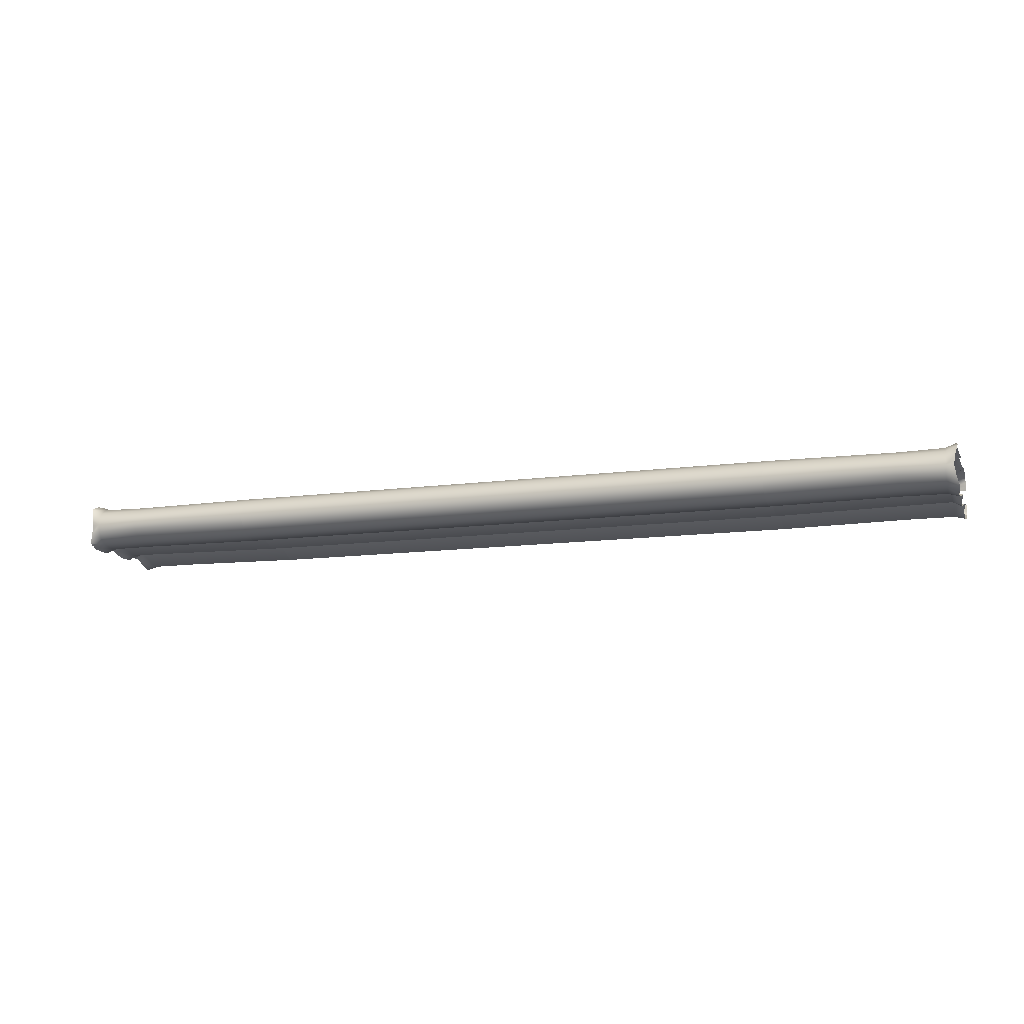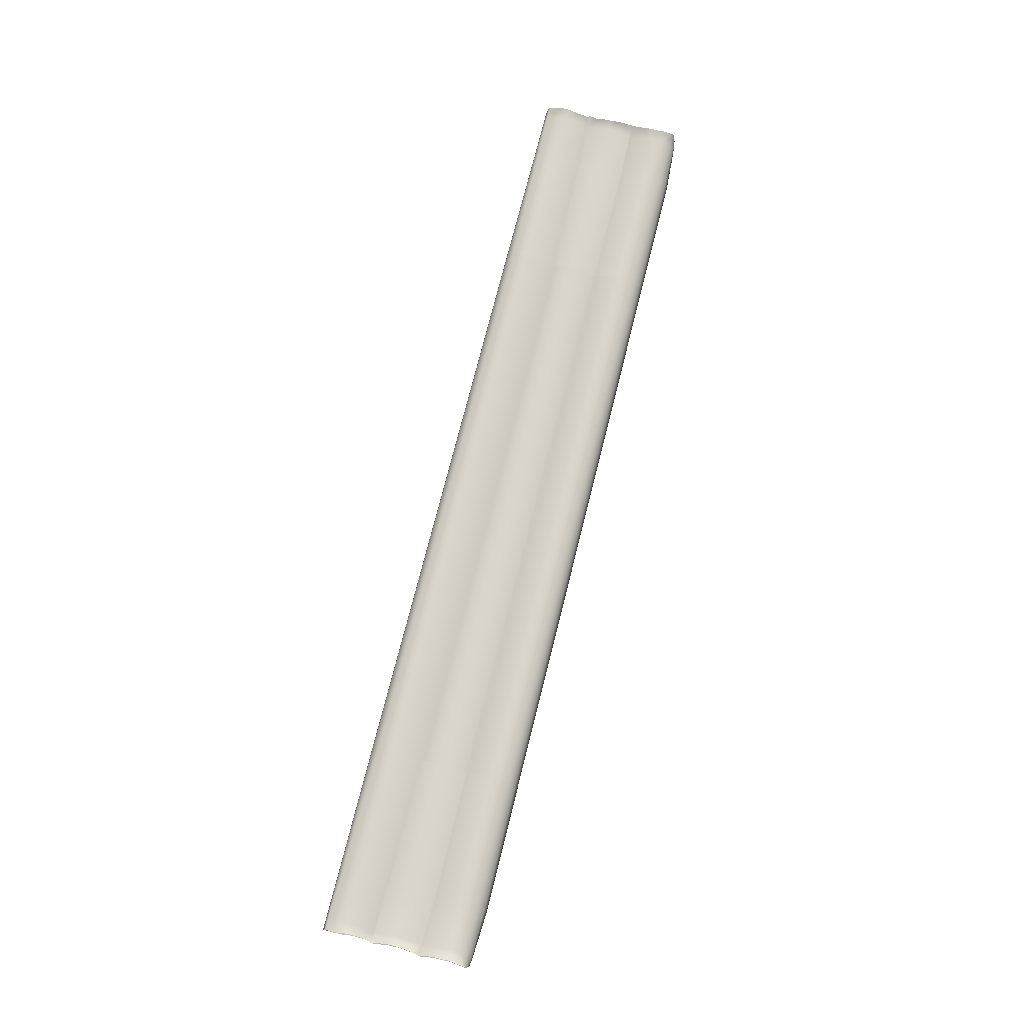
<metadata>
{"format":"obj","ext":"obj","renderer":"f3d","projection":"perspective","resolution":1024,"background":"white","views":[{"elev":-12.4,"azim":-162.3,"up":"+Z"},{"elev":74.1,"azim":104.1,"up":"+Z"}]}
</metadata>
<code>
g ENV_SY01_InflatedWall_5Piece_02_MO
v 10.6 1.699 0.1092
v 10.5 1.716 -1.144e-05
v 10.58 1.703 -1.144e-05
v 10.49 1.707 0.08197
v 10.49 1.658 0.1611
v 10.62 1.669 0.2144
v 10.49 1.577 0.2212
v 10.63 1.646 0.2333
v 10.62 1.617 0.2454
v 10.62 1.556 0.2735
v 10.48 1.374 0.2478
v 10.6 1.464 0.2814
v 10.61 1.385 0.2841
v 10.61 1.281 0.2654
v 9.977 1.717 0.07951
v 9.973 1.746 -1.144e-05
v 9.98 1.653 0.1609
v 8.51 1.711 0.09935
v 8.51 1.746 -1.144e-05
v 8.51 1.649 0.1772
v 8.51 1.549 0.2293
v 9.98 1.553 0.2159
v 8.51 1.379 0.2582
v 9.977 1.393 0.2482
v 8.51 1.135 0.1536
v 9.976 1.145 0.1626
v 10.5 1.126 0.1622
v 10.62 1.183 0.2302
v 10.63 1.124 0.2091
v 10.63 0.5827 0.2087
v 10.51 0.5791 0.1624
v 10.61 0.6509 0.2174
v 10.6 0.7391 0.2633
v 10.5 0.8443 0.2285
v 10.6 0.8525 0.275
v 10.6 0.9208 0.2769
v 9.985 0.5901 0.1649
v 10.61 1.034 0.255
v 9.966 0.8715 0.241
v 8.51 0.6111 0.1664
v 8.51 0.853 0.2599
v 10.5 1.126 0.1622
v 10.63 1.124 0.2091
v 9.976 1.145 0.1626
v 8.51 1.135 0.1536
v 10.61 0.5238 0.2134
v 10.51 0.5791 0.1624
v 10.63 0.5827 0.2087
v 10.48 0.2901 0.2812
v 10.6 0.4403 0.2616
v 10.6 0.2958 0.3122
v 10.61 0.1881 0.2911
v 9.975 0.2962 0.2816
v 9.985 0.5901 0.1649
v 10.49 0.03984 0.2032
v 10.62 0.06119 0.2268
v 10.61 0.03002 0.2155
v 8.51 0.2965 0.3018
v 8.51 0.6111 0.1664
v 8.51 0.08367 0.2336
v 9.979 0.05987 0.2142
v 8.51 0.01132 0.1498
v 9.978 0.01094 0.143
v 8.51 -0.004923 0.07101
v 9.971 -1.144e-05 0.08612
v 10.5 0.01227 0.1373
v 10.62 0.0219 0.1721
v 10.49 -1.144e-05 0.08801
v 10.62 0.01359 0.1301
v 10.62 -1.144e-05 0.08216
v 10.6 1.699 -0.1092
v 10.58 1.703 -1.144e-05
v 10.5 1.716 -1.144e-05
v 10.49 1.707 -0.08199
v 9.973 1.746 -1.144e-05
v 10.49 1.658 -0.1609
v 10.62 1.669 -0.2144
v 10.49 1.577 -0.2212
v 10.63 1.646 -0.2333
v 10.62 1.617 -0.2452
v 10.62 1.556 -0.2733
v 10.6 1.464 -0.2813
v 10.48 1.374 -0.2477
v 10.61 1.385 -0.2841
v 10.61 1.281 -0.2652
v 10.62 1.183 -0.2303
v 9.977 1.717 -0.07954
v 8.51 1.746 -1.144e-05
v 8.51 1.711 -0.09937
v 9.98 1.653 -0.1608
v 8.51 1.649 -0.1772
v 9.98 1.553 -0.2159
v 8.51 1.549 -0.2293
v 9.977 1.393 -0.2482
v 8.51 1.379 -0.258
v 10.5 1.126 -0.1623
v 10.63 1.124 -0.2091
v 9.976 1.145 -0.1625
v 8.51 1.135 -0.1536
v 10.63 0.5827 -0.2085
v 10.61 0.6509 -0.2174
v 10.51 0.5791 -0.1623
v 10.5 0.8443 -0.2284
v 10.6 0.7391 -0.2633
v 10.6 0.8525 -0.275
v 10.6 0.9208 -0.2769
v 9.966 0.8715 -0.241
v 9.985 0.5901 -0.1649
v 10.5 1.126 -0.1623
v 10.61 1.034 -0.255
v 10.63 1.124 -0.2091
v 9.976 1.145 -0.1625
v 8.51 1.135 -0.1536
v 8.51 0.853 -0.2599
v 8.51 0.6111 -0.1662
v 10.61 0.5238 -0.2135
v 10.63 0.5827 -0.2085
v 10.51 0.5791 -0.1623
v 10.6 0.4403 -0.2616
v 10.48 0.2901 -0.2813
v 10.6 0.2958 -0.3123
v 9.985 0.5901 -0.1649
v 10.61 0.1881 -0.2909
v 9.975 0.2962 -0.2817
v 8.51 0.6111 -0.1662
v 8.51 0.2965 -0.3019
v 10.49 0.03984 -0.2033
v 10.62 0.06119 -0.2267
v 10.61 0.03002 -0.2155
v 10.5 0.01227 -0.1373
v 10.62 0.0219 -0.1721
v 10.62 0.01359 -0.1302
v 10.62 -1.144e-05 -0.08218
v 10.49 -1.144e-05 -0.08804
v 9.979 0.05987 -0.2142
v 8.51 0.08367 -0.2335
v 9.978 0.01094 -0.143
v 9.971 -1.144e-05 -0.08615
v 8.51 0.01132 -0.1496
v 8.51 -0.004923 -0.07104
v 0.02003 1.699 0.1092
v 0.03552 1.703 -1.144e-05
v 0.1181 1.716 -1.144e-05
v 0.1256 1.707 0.08197
v 0.1234 1.658 0.1611
v -0.007732 1.669 0.2144
v 0.1315 1.577 0.2212
v -0.009244 1.646 0.2333
v -0.003388 1.617 0.2452
v 0.001145 1.556 0.2735
v 0.132 1.374 0.2478
v 0.0138 1.464 0.2814
v 0.01002 1.385 0.2841
v 0.0087 1.281 0.2652
v 0.6398 1.717 0.07951
v 0.6439 1.746 -1.144e-05
v 0.637 1.653 0.1607
v 2.107 1.711 0.09935
v 2.107 1.746 -1.144e-05
v 2.107 1.649 0.1772
v 2.107 1.549 0.2293
v 0.6366 1.553 0.2159
v 2.107 1.379 0.2582
v 0.6398 1.393 0.2482
v 2.107 1.135 0.1536
v 0.6409 1.145 0.1624
v 0.1203 1.126 0.1622
v -0.002066 1.183 0.2302
v -0.01604 1.124 0.2091
v -0.0134 0.5827 0.2085
v 0.004734 0.6509 0.2174
v 0.1115 0.5791 0.1624
v 0.01626 0.7391 0.2633
v 0.1213 0.8443 0.2285
v 0.02003 0.8525 0.275
v 0.01512 0.9208 0.2769
v 0.6315 0.5901 0.1649
v 0.004734 1.034 0.255
v 0.6506 0.8715 0.241
v 2.107 0.6111 0.1662
v 2.107 0.853 0.2599
v 0.1203 1.126 0.1622
v -0.01604 1.124 0.2091
v 0.6409 1.145 0.1624
v 2.107 1.135 0.1536
v 0.005489 0.5238 0.2134
v -0.0134 0.5827 0.2085
v 0.1115 0.5791 0.1624
v 0.137 0.2901 0.2812
v 0.01739 0.4403 0.2616
v 0.01852 0.2958 0.3122
v 0.003412 0.1881 0.2909
v 0.6417 0.2962 0.2816
v 0.6315 0.5901 0.1649
v 0.1258 0.03984 0.2032
v 0.0009565 0.06119 0.2268
v 0.002467 0.03002 0.2155
v 2.107 0.2965 0.3018
v 2.107 0.6111 0.1662
v 2.107 0.08367 0.2335
v 0.6375 0.05987 0.2142
v 2.107 0.01132 0.1498
v 0.6388 0.01094 0.143
v 2.107 -0.004923 0.07101
v 0.6458 -1.144e-05 0.08612
v 0.1175 0.01227 0.1373
v 0.001523 0.0219 0.1721
v 0.1234 -1.144e-05 0.08801
v 1.144e-05 0.01359 0.1301
v 1.144e-05 -1.144e-05 0.08216
v 0.02003 1.699 -0.1092
v 0.1181 1.716 -1.144e-05
v 0.03552 1.703 -1.144e-05
v 0.1256 1.707 -0.08199
v 0.6439 1.746 -1.144e-05
v 0.1234 1.658 -0.1611
v -0.007732 1.669 -0.2144
v 0.1315 1.577 -0.2212
v -0.009244 1.646 -0.2333
v -0.003388 1.617 -0.2452
v 0.001145 1.556 -0.2735
v 0.0138 1.464 -0.2815
v 0.132 1.374 -0.2478
v 0.01002 1.385 -0.2841
v 0.0087 1.281 -0.2652
v -0.002066 1.183 -0.2303
v 0.6398 1.717 -0.07954
v 2.107 1.746 -1.144e-05
v 2.107 1.711 -0.09937
v 0.637 1.653 -0.1608
v 2.107 1.649 -0.1772
v 0.6366 1.553 -0.2159
v 2.107 1.549 -0.2293
v 0.6398 1.393 -0.2482
v 2.107 1.379 -0.2582
v 0.1203 1.126 -0.1623
v -0.01604 1.124 -0.2091
v 0.6409 1.145 -0.1625
v 2.107 1.135 -0.1536
v -0.0134 0.5827 -0.2085
v 0.1115 0.5791 -0.1625
v 0.004734 0.6509 -0.2174
v 0.1213 0.8443 -0.2286
v 0.01626 0.7391 -0.2633
v 0.02003 0.8525 -0.275
v 0.01512 0.9208 -0.2769
v 0.6506 0.8715 -0.241
v 0.6315 0.5901 -0.1649
v 0.1203 1.126 -0.1623
v 0.004734 1.034 -0.255
v -0.01604 1.124 -0.2091
v 0.6409 1.145 -0.1625
v 2.107 1.135 -0.1536
v 2.107 0.853 -0.2599
v 2.107 0.6111 -0.1662
v 0.005489 0.5238 -0.2135
v 0.1115 0.5791 -0.1625
v -0.0134 0.5827 -0.2085
v 0.01739 0.4403 -0.2616
v 0.137 0.2901 -0.2813
v 0.01852 0.2958 -0.3123
v 0.6315 0.5901 -0.1649
v 0.003412 0.1881 -0.2909
v 0.6417 0.2962 -0.2817
v 2.107 0.6111 -0.1662
v 2.107 0.2965 -0.3019
v 0.1258 0.03984 -0.2033
v 0.0009565 0.06119 -0.2269
v 0.002467 0.03002 -0.2155
v 0.1175 0.01227 -0.1373
v 0.001523 0.0219 -0.1721
v 1.144e-05 0.01359 -0.1302
v 1.144e-05 -1.144e-05 -0.08218
v 0.1234 -1.144e-05 -0.08804
v 0.6375 0.05987 -0.2142
v 2.107 0.08367 -0.2335
v 0.6388 0.01094 -0.143
v 0.6458 -1.144e-05 -0.08615
v 2.107 0.01132 -0.1496
v 2.107 -0.004923 -0.07104
v 4.241 0.2965 0.3018
v 2.107 0.6111 0.1662
v 4.241 0.6111 0.1664
v 2.107 0.2965 0.3018
v 4.241 0.08367 0.2336
v 2.107 0.08367 0.2335
v 4.241 0.01132 0.1498
v 2.107 0.01132 0.1498
v 4.241 -0.004923 0.07101
v 2.107 -0.004923 0.07101
v 4.241 0.6111 0.1664
v 2.107 0.6111 0.1662
v 2.107 0.853 0.2599
v 4.241 0.853 0.2599
v 2.107 1.135 0.1536
v 4.241 1.135 0.1536
v 4.241 1.135 0.1536
v 2.107 1.135 0.1536
v 2.107 1.379 0.2582
v 4.241 1.379 0.2582
v 2.107 1.549 0.2293
v 4.241 1.549 0.2293
v 2.107 1.649 0.1772
v 4.241 1.649 0.1772
v 2.107 1.711 0.09935
v 4.241 1.711 0.09935
v 2.107 1.746 -1.144e-05
v 4.241 1.746 -1.144e-05
v 4.241 0.6111 -0.1662
v 2.107 0.6111 -0.1662
v 2.107 0.2965 -0.3019
v 4.241 0.2965 -0.3019
v 2.107 0.08367 -0.2335
v 4.241 0.08367 -0.2335
v 2.107 0.01132 -0.1496
v 4.241 0.01132 -0.1496
v 2.107 -0.004923 -0.07104
v 4.241 -0.004923 -0.07104
v 4.241 0.853 -0.2599
v 2.107 0.6111 -0.1662
v 4.241 0.6111 -0.1662
v 2.107 0.853 -0.2599
v 4.241 1.135 -0.1536
v 2.107 1.135 -0.1536
v 4.241 1.379 -0.2582
v 2.107 1.135 -0.1536
v 4.241 1.135 -0.1536
v 2.107 1.379 -0.2582
v 4.241 1.549 -0.2293
v 2.107 1.549 -0.2293
v 4.241 1.649 -0.1772
v 2.107 1.649 -0.1772
v 4.241 1.711 -0.09937
v 2.107 1.711 -0.09937
v 4.241 1.746 -1.144e-05
v 2.107 1.746 -1.144e-05
v 8.51 0.2965 0.3018
v 6.376 0.6111 0.1664
v 8.51 0.6111 0.1664
v 6.376 0.2965 0.3018
v 8.51 0.08367 0.2336
v 6.376 0.08367 0.2336
v 8.51 0.01132 0.1498
v 6.376 0.01132 0.1498
v 8.51 -0.004923 0.07101
v 6.376 -0.004923 0.07101
v 8.51 0.6111 0.1664
v 6.376 0.6111 0.1664
v 6.376 0.853 0.2599
v 8.51 0.853 0.2599
v 6.376 1.135 0.1536
v 8.51 1.135 0.1536
v 8.51 1.135 0.1536
v 6.376 1.135 0.1536
v 6.376 1.379 0.2582
v 8.51 1.379 0.2582
v 6.376 1.549 0.2293
v 8.51 1.549 0.2293
v 6.376 1.649 0.1772
v 8.51 1.649 0.1772
v 6.376 1.711 0.09935
v 8.51 1.711 0.09935
v 6.376 1.746 -1.144e-05
v 8.51 1.746 -1.144e-05
v 8.51 0.6111 -0.1662
v 6.376 0.6111 -0.1662
v 6.376 0.2965 -0.3019
v 8.51 0.2965 -0.3019
v 6.376 0.08367 -0.2335
v 8.51 0.08367 -0.2335
v 6.376 0.01132 -0.1496
v 8.51 0.01132 -0.1496
v 6.376 -0.004923 -0.07104
v 8.51 -0.004923 -0.07104
v 8.51 0.853 -0.2599
v 6.376 0.6111 -0.1662
v 8.51 0.6111 -0.1662
v 6.376 0.853 -0.2599
v 8.51 1.135 -0.1536
v 6.376 1.135 -0.1536
v 8.51 1.379 -0.258
v 6.376 1.135 -0.1536
v 8.51 1.135 -0.1536
v 6.376 1.379 -0.258
v 8.51 1.549 -0.2293
v 6.376 1.549 -0.2293
v 8.51 1.649 -0.1772
v 6.376 1.649 -0.1772
v 8.51 1.711 -0.09937
v 6.376 1.711 -0.09937
v 8.51 1.746 -1.144e-05
v 6.376 1.746 -1.144e-05
v 6.376 0.2965 0.3018
v 4.241 0.6111 0.1664
v 6.376 0.6111 0.1664
v 4.241 0.2965 0.3018
v 6.376 0.08367 0.2336
v 4.241 0.08367 0.2336
v 6.376 0.01132 0.1498
v 4.241 0.01132 0.1498
v 6.376 -0.004923 0.07101
v 4.241 -0.004923 0.07101
v 6.376 0.6111 0.1664
v 4.241 0.6111 0.1664
v 4.241 0.853 0.2599
v 6.376 0.853 0.2599
v 4.241 1.135 0.1536
v 6.376 1.135 0.1536
v 6.376 1.135 0.1536
v 4.241 1.135 0.1536
v 4.241 1.379 0.2582
v 6.376 1.379 0.2582
v 4.241 1.549 0.2293
v 6.376 1.549 0.2293
v 4.241 1.649 0.1772
v 6.376 1.649 0.1772
v 4.241 1.711 0.09935
v 6.376 1.711 0.09935
v 4.241 1.746 -1.144e-05
v 6.376 1.746 -1.144e-05
v 6.376 0.6111 -0.1662
v 4.241 0.6111 -0.1662
v 4.241 0.2965 -0.3019
v 6.376 0.2965 -0.3019
v 4.241 0.08367 -0.2335
v 6.376 0.08367 -0.2335
v 4.241 0.01132 -0.1496
v 6.376 0.01132 -0.1496
v 4.241 -0.004923 -0.07104
v 6.376 -0.004923 -0.07104
v 6.376 0.853 -0.2599
v 4.241 0.6111 -0.1662
v 6.376 0.6111 -0.1662
v 4.241 0.853 -0.2599
v 6.376 1.135 -0.1536
v 4.241 1.135 -0.1536
v 6.376 1.379 -0.258
v 4.241 1.135 -0.1536
v 6.376 1.135 -0.1536
v 4.241 1.379 -0.2582
v 6.376 1.549 -0.2293
v 4.241 1.549 -0.2293
v 6.376 1.649 -0.1772
v 4.241 1.649 -0.1772
v 6.376 1.711 -0.09937
v 4.241 1.711 -0.09937
v 6.376 1.746 -1.144e-05
v 4.241 1.746 -1.144e-05
g ENV_SY01_InflatedWall_5Piece_02_MO_0
f 3 2 1
f 2 4 1
f 1 4 5
f 6 1 5
f 5 7 6
f 7 8 6
f 9 8 7
f 9 7 10
f 10 7 11
f 12 10 11
f 12 11 13
f 13 11 14
f 4 2 15
f 2 16 15
f 5 4 17
f 4 15 17
f 15 16 18
f 16 19 18
f 15 18 20
f 17 15 20
f 17 20 21
f 5 17 22
f 22 17 21
f 7 5 22
f 22 21 23
f 7 22 24
f 24 22 23
f 11 7 24
f 24 23 25
f 26 24 25
f 11 24 26
f 27 11 26
f 14 11 27
f 28 14 27
f 28 27 29
f 32 31 30
f 32 33 31
f 33 34 31
f 35 34 33
f 36 34 35
f 31 34 37
f 36 38 34
f 34 39 37
f 37 39 40
f 39 41 40
f 38 42 34
f 34 42 39
f 43 42 38
f 42 44 39
f 39 44 41
f 44 45 41
f 48 47 46
f 46 47 49
f 50 46 49
f 50 49 51
f 51 49 52
f 49 47 53
f 47 54 53
f 49 55 52
f 52 55 56
f 56 55 57
f 53 54 58
f 54 59 58
f 53 58 60
f 49 53 61
f 61 53 60
f 55 49 61
f 61 60 62
f 63 61 62
f 55 61 63
f 63 62 64
f 65 63 64
f 57 55 66
f 66 55 63
f 66 63 65
f 67 57 66
f 68 66 65
f 67 66 69
f 69 66 68
f 70 69 68
f 73 72 71
f 74 73 71
f 73 74 75
f 74 71 76
f 71 77 76
f 78 76 77
f 79 78 77
f 79 80 78
f 78 80 81
f 81 82 78
f 82 83 78
f 83 82 84
f 83 84 85
f 85 86 83
f 74 87 75
f 74 76 87
f 75 87 88
f 87 89 88
f 76 90 87
f 87 90 89
f 76 78 90
f 90 91 89
f 78 92 90
f 90 92 91
f 78 83 92
f 92 93 91
f 92 94 93
f 83 94 92
f 94 95 93
f 86 96 83
f 83 96 94
f 96 86 97
f 96 98 94
f 94 98 95
f 98 99 95
f 102 101 100
f 101 102 103
f 104 101 103
f 103 105 104
f 103 106 105
f 103 102 107
f 102 108 107
f 106 103 109
f 110 106 109
f 109 111 110
f 109 103 112
f 103 107 112
f 112 107 113
f 107 114 113
f 107 108 114
f 108 115 114
f 118 117 116
f 116 119 118
f 119 120 118
f 120 119 121
f 118 120 122
f 120 121 123
f 120 124 122
f 122 124 125
f 124 126 125
f 127 120 123
f 120 127 124
f 127 123 128
f 127 128 129
f 127 129 130
f 129 131 130
f 130 131 132
f 132 133 130
f 133 134 130
f 124 135 126
f 127 135 124
f 127 130 135
f 135 136 126
f 130 134 137
f 130 137 135
f 135 137 136
f 134 138 137
f 137 139 136
f 137 138 139
f 138 140 139
f 143 142 141
f 144 143 141
f 144 141 145
f 141 146 145
f 147 145 146
f 148 147 146
f 148 149 147
f 147 149 150
f 147 150 151
f 150 152 151
f 151 152 153
f 151 153 154
f 143 144 155
f 156 143 155
f 144 145 157
f 155 144 157
f 156 155 158
f 159 156 158
f 158 155 160
f 155 157 160
f 160 157 161
f 157 145 162
f 157 162 161
f 145 147 162
f 161 162 163
f 162 147 164
f 162 164 163
f 147 151 164
f 163 164 165
f 164 166 165
f 164 151 166
f 151 167 166
f 151 154 167
f 154 168 167
f 167 168 169
f 172 171 170
f 173 171 172
f 174 173 172
f 174 175 173
f 174 176 175
f 174 172 177
f 178 176 174
f 179 174 177
f 179 177 180
f 181 179 180
f 182 178 174
f 182 174 179
f 182 183 178
f 184 182 179
f 184 179 181
f 185 184 181
f 188 187 186
f 188 186 189
f 186 190 189
f 189 190 191
f 189 191 192
f 188 189 193
f 194 188 193
f 195 189 192
f 195 192 196
f 195 196 197
f 194 193 198
f 199 194 198
f 198 193 200
f 193 189 201
f 193 201 200
f 189 195 201
f 200 201 202
f 201 203 202
f 201 195 203
f 202 203 204
f 203 205 204
f 195 197 206
f 195 206 203
f 203 206 205
f 197 207 206
f 206 208 205
f 206 207 209
f 206 209 208
f 209 210 208
f 213 212 211
f 212 214 211
f 214 212 215
f 211 214 216
f 217 211 216
f 216 218 217
f 218 219 217
f 220 219 218
f 220 218 221
f 222 221 218
f 223 222 218
f 222 223 224
f 224 223 225
f 226 225 223
f 227 214 215
f 216 214 227
f 227 215 228
f 229 227 228
f 230 216 227
f 230 227 229
f 218 216 230
f 231 230 229
f 232 218 230
f 232 230 231
f 223 218 232
f 233 232 231
f 234 232 233
f 234 223 232
f 235 234 233
f 236 226 223
f 236 223 234
f 226 236 237
f 238 236 234
f 238 234 235
f 239 238 235
f 242 241 240
f 241 242 243
f 242 244 243
f 245 243 244
f 246 243 245
f 241 243 247
f 248 241 247
f 243 246 249
f 246 250 249
f 251 249 250
f 243 249 252
f 247 243 252
f 247 252 253
f 254 247 253
f 248 247 254
f 255 248 254
f 258 257 256
f 259 256 257
f 260 259 257
f 259 260 261
f 260 257 262
f 261 260 263
f 264 260 262
f 264 262 265
f 266 264 265
f 260 267 263
f 267 260 264
f 263 267 268
f 268 267 269
f 269 267 270
f 271 269 270
f 271 270 272
f 273 272 270
f 274 273 270
f 275 264 266
f 275 267 264
f 270 267 275
f 276 275 266
f 274 270 277
f 277 270 275
f 277 275 276
f 278 274 277
f 279 277 276
f 278 277 279
f 280 278 279
f 283 282 281
f 282 284 281
f 281 284 285
f 284 286 285
f 285 286 287
f 286 288 287
f 287 288 289
f 288 290 289
f 293 292 291
f 294 293 291
f 295 293 294
f 296 295 294
f 299 298 297
f 300 299 297
f 301 299 300
f 302 301 300
f 303 301 302
f 304 303 302
f 305 303 304
f 306 305 304
f 307 305 306
f 308 307 306
f 311 310 309
f 312 311 309
f 313 311 312
f 314 313 312
f 315 313 314
f 316 315 314
f 317 315 316
f 318 317 316
f 321 320 319
f 320 322 319
f 319 322 323
f 322 324 323
f 327 326 325
f 326 328 325
f 325 328 329
f 328 330 329
f 329 330 331
f 330 332 331
f 331 332 333
f 332 334 333
f 333 334 335
f 334 336 335
f 339 338 337
f 338 340 337
f 337 340 341
f 340 342 341
f 341 342 343
f 342 344 343
f 343 344 345
f 344 346 345
f 349 348 347
f 350 349 347
f 351 349 350
f 352 351 350
f 355 354 353
f 356 355 353
f 357 355 356
f 358 357 356
f 359 357 358
f 360 359 358
f 361 359 360
f 362 361 360
f 363 361 362
f 364 363 362
f 367 366 365
f 368 367 365
f 369 367 368
f 370 369 368
f 371 369 370
f 372 371 370
f 373 371 372
f 374 373 372
f 377 376 375
f 376 378 375
f 375 378 379
f 378 380 379
f 383 382 381
f 382 384 381
f 381 384 385
f 384 386 385
f 385 386 387
f 386 388 387
f 387 388 389
f 388 390 389
f 389 390 391
f 390 392 391
f 395 394 393
f 394 396 393
f 393 396 397
f 396 398 397
f 397 398 399
f 398 400 399
f 399 400 401
f 400 402 401
f 405 404 403
f 406 405 403
f 407 405 406
f 408 407 406
f 411 410 409
f 412 411 409
f 413 411 412
f 414 413 412
f 415 413 414
f 416 415 414
f 417 415 416
f 418 417 416
f 419 417 418
f 420 419 418
f 423 422 421
f 424 423 421
f 425 423 424
f 426 425 424
f 427 425 426
f 428 427 426
f 429 427 428
f 430 429 428
f 433 432 431
f 432 434 431
f 431 434 435
f 434 436 435
f 439 438 437
f 438 440 437
f 437 440 441
f 440 442 441
f 441 442 443
f 442 444 443
f 443 444 445
f 444 446 445
f 445 446 447
f 446 448 447

</code>
